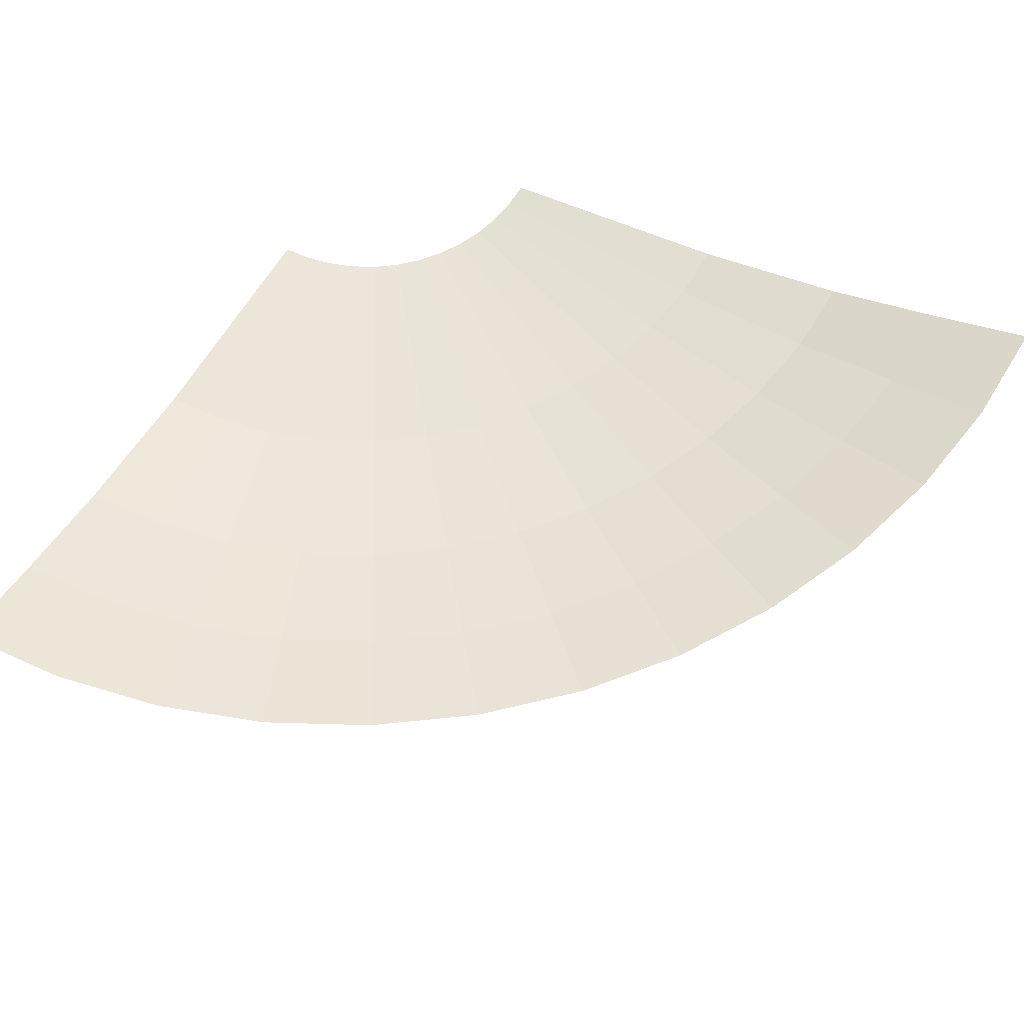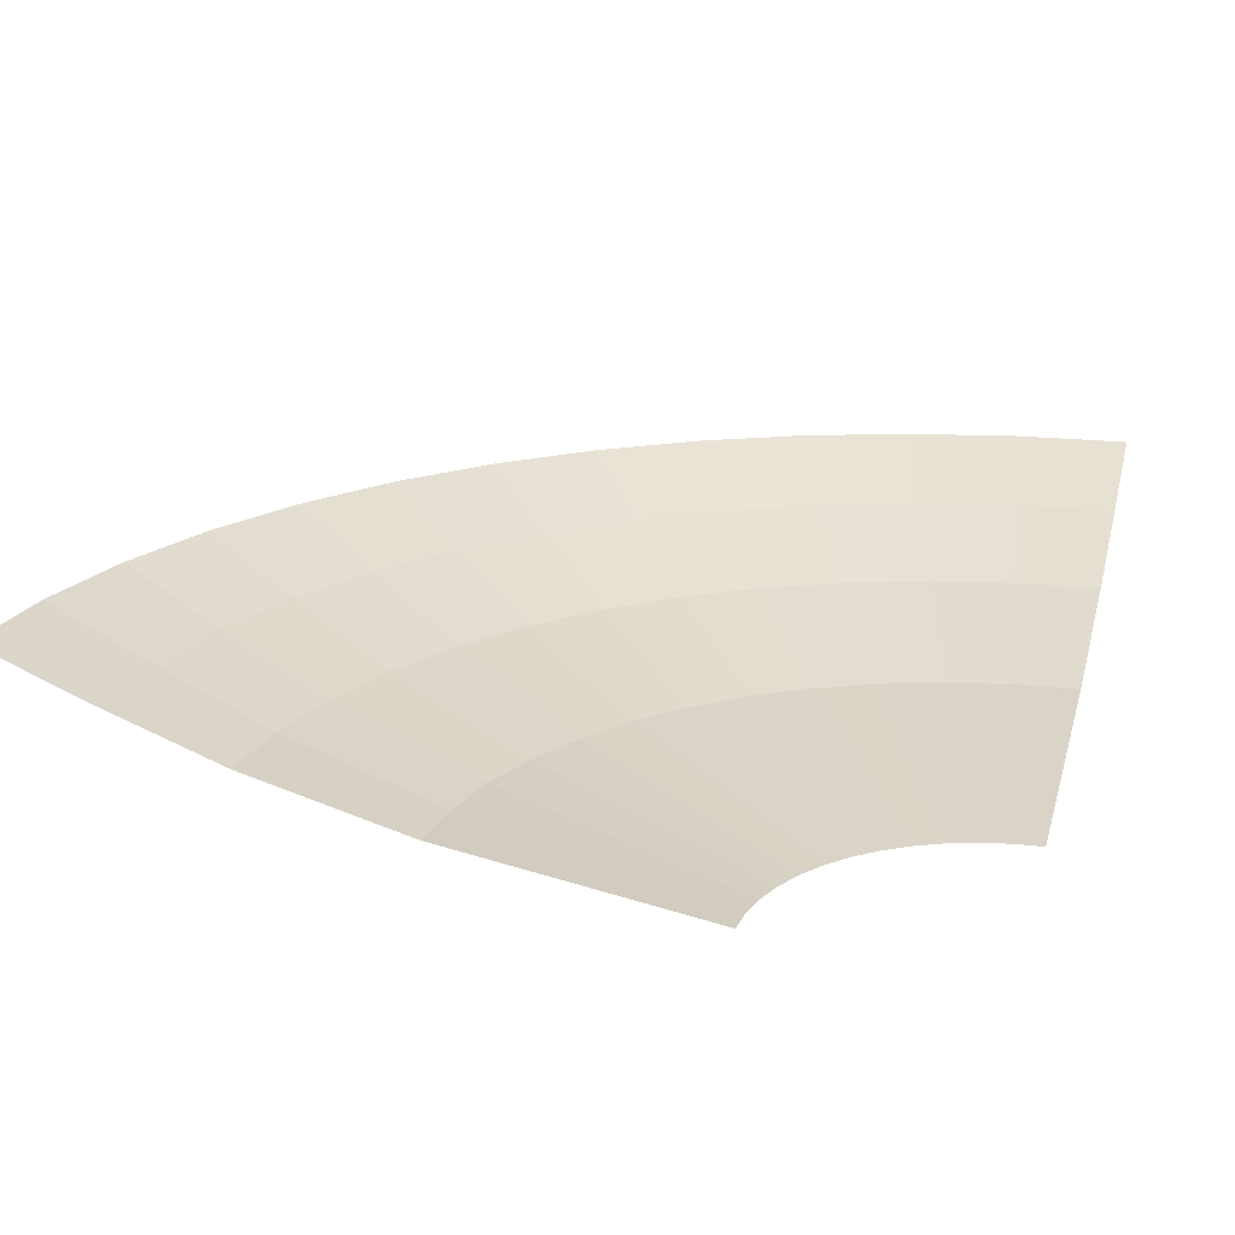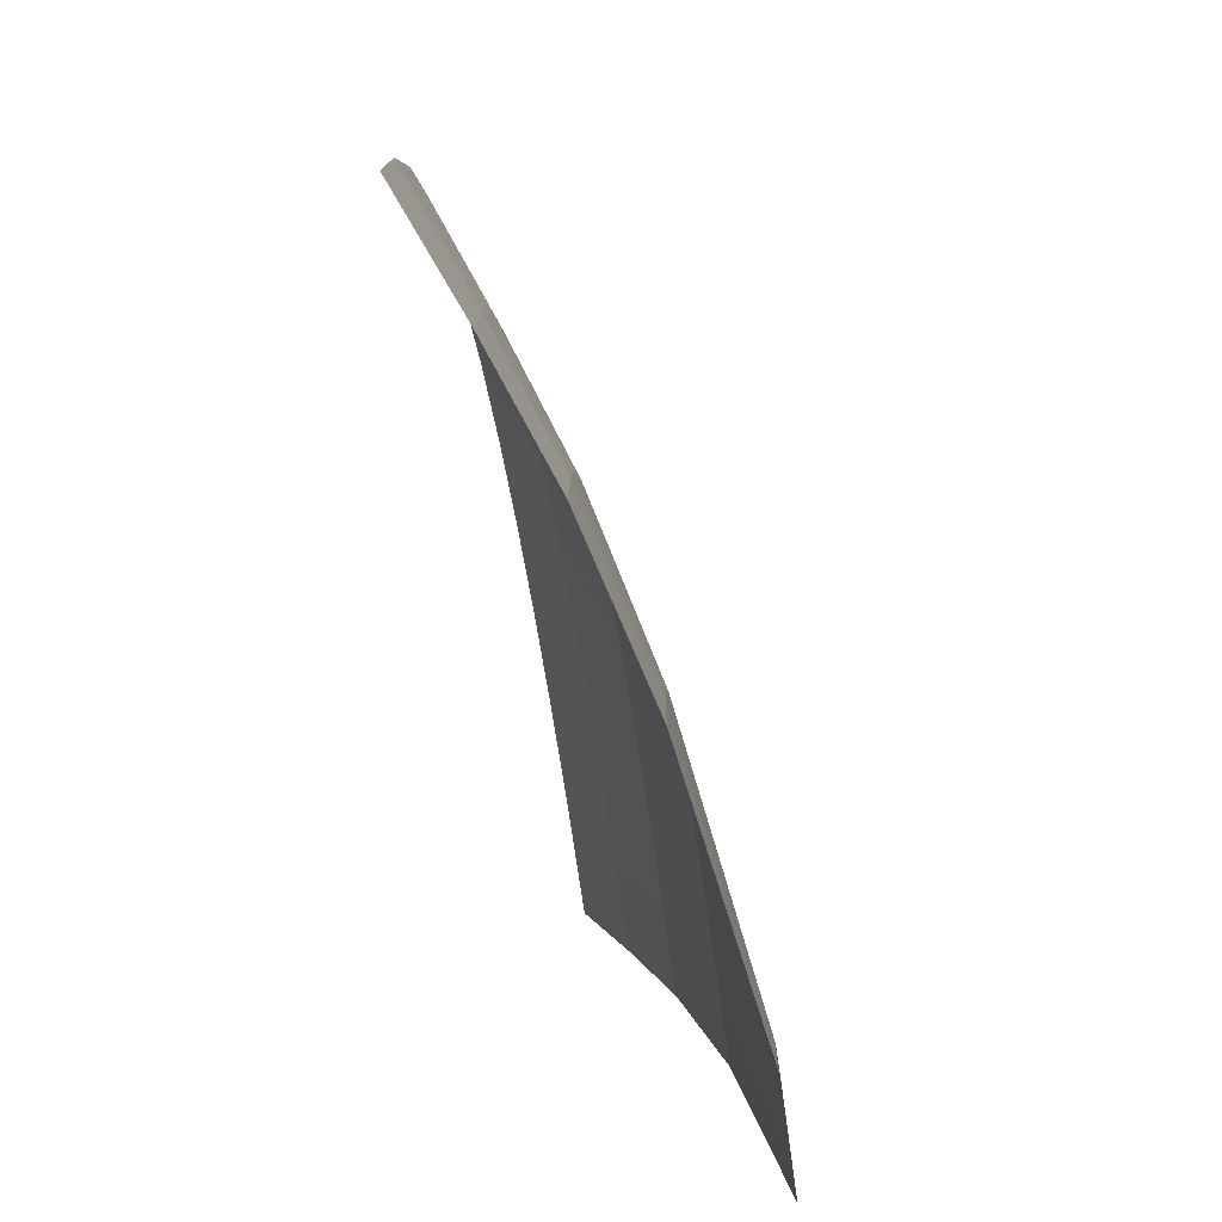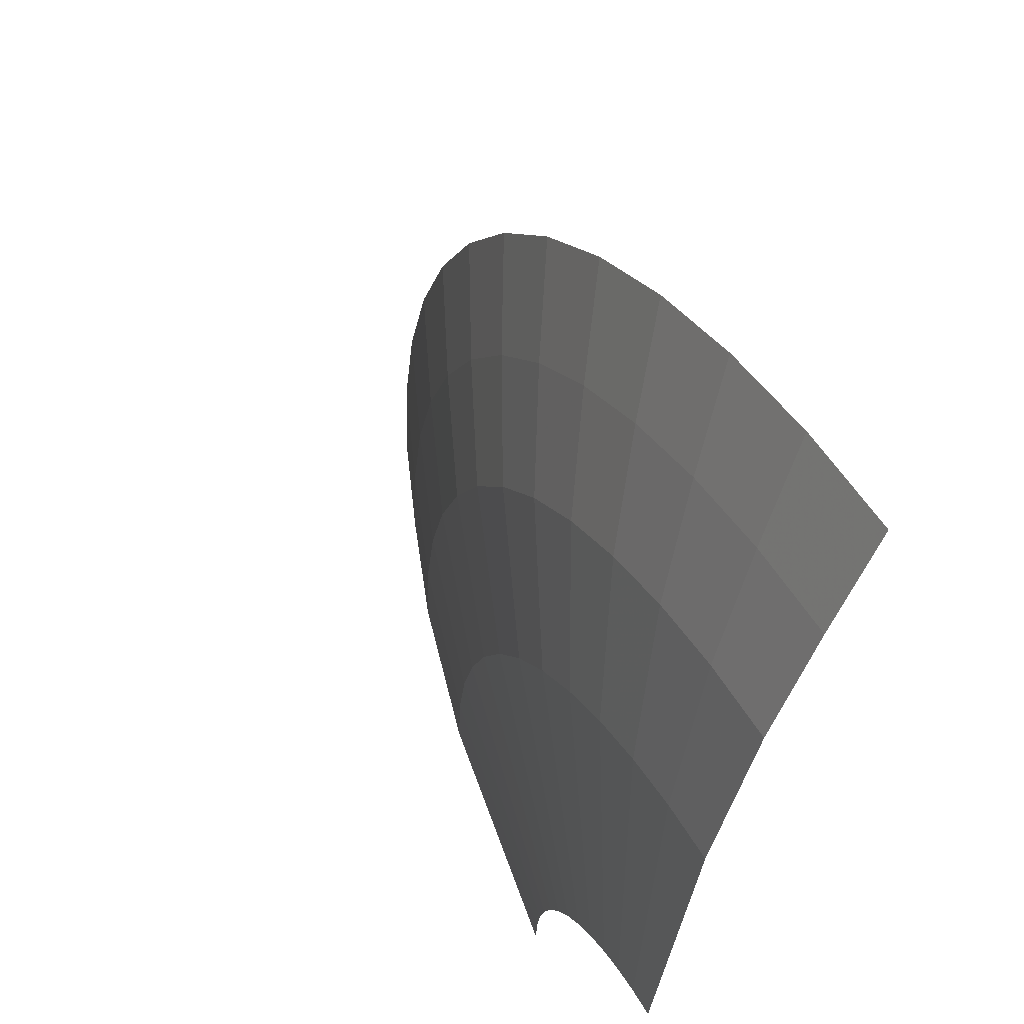
<metadata>
{"format":"obj","ext":"obj","renderer":"f3d","projection":"perspective","resolution":1024,"background":"white","views":[{"elev":67.1,"azim":-62.1,"up":"+Y"},{"elev":19.9,"azim":105.6,"up":"+Y"},{"elev":-73.5,"azim":-82.1,"up":"+Z"},{"elev":53.1,"azim":62.0,"up":"+Z"}]}
</metadata>
<code>
v -0.5 0 0
v -0.4957 0 0.06525
v -0.5701 0.01251 0.07505
v -0.575 0.0125 0
v -0.06525 0 0.4957
v 0 0 0.5
v 0 0.0125 0.575
v -0.07505 0.01251 0.5701
v -0.1242 0.01251 0.5603
v -0.1294 0 0.4829
v -0.06525 0 0.4957
v -0.07505 0.01251 0.5701
v -0.1242 0.01251 0.5603
v -0.1488 0.01251 0.5554
v -0.1294 0 0.4829
v -0.1913 0 0.462
v -0.1294 0 0.4829
v -0.1488 0.01251 0.5554
v -0.22 0.0125 0.5312
v -0.25 0 0.433
v -0.1913 0 0.462
v -0.22 0.0125 0.5312
v -0.2875 0.0125 0.498
v -0.3044 0 0.3967
v -0.25 0 0.433
v -0.2875 0.0125 0.498
v -0.35 0.01249 0.4562
v -0.3535 0 0.3535
v -0.3044 0 0.3967
v -0.35 0.01249 0.4562
v -0.4066 0.0125 0.4066
v -0.3535 0 0.3535
v -0.4231 0.0125 0.3877
v -0.4562 0.01249 0.35
v -0.3967 0 0.3044
v -0.433 0 0.25
v -0.3967 0 0.3044
v -0.4562 0.01249 0.35
v -0.498 0.0125 0.2875
v -0.462 0 0.1913
v -0.433 0 0.25
v -0.498 0.0125 0.2875
v -0.5312 0.0125 0.22
v -0.5474 0.0125 0.1726
v -0.4829 0 0.1294
v -0.462 0 0.1913
v -0.5312 0.0125 0.22
v -0.4957 0 0.06525
v -0.4829 0 0.1294
v -0.5554 0.01251 0.1488
v -0.5701 0.01251 0.07505
v -1.9 0.36 0
v -1.884 0.36 0.248
v -1.983 0.4 0.261
v -2 0.4 0
v 0 0.36 1.9
v 0 0.4 2
v -0.261 0.4 1.983
v -0.248 0.36 1.884
v -0.4918 0.36 1.835
v -0.248 0.36 1.884
v -0.261 0.4 1.983
v -0.5176 0.4 1.932
v -0.7271 0.36 1.755
v -0.4918 0.36 1.835
v -0.5176 0.4 1.932
v -0.7654 0.4 1.848
v -0.95 0.36 1.645
v -0.7271 0.36 1.755
v -0.7654 0.4 1.848
v -1 0.4 1.732
v -1.157 0.36 1.507
v -0.95 0.36 1.645
v -1 0.4 1.732
v -1.218 0.4 1.587
v -1.344 0.36 1.344
v -1.157 0.36 1.507
v -1.218 0.4 1.587
v -1.414 0.4 1.414
v -1.507 0.36 1.157
v -1.344 0.36 1.344
v -1.414 0.4 1.414
v -1.587 0.4 1.218
v -1.732 0.4 1
v -1.645 0.36 0.95
v -1.507 0.36 1.157
v -1.587 0.4 1.218
v -1.755 0.36 0.7271
v -1.645 0.36 0.95
v -1.732 0.4 1
v -1.848 0.4 0.7654
v -1.835 0.36 0.4918
v -1.755 0.36 0.7271
v -1.848 0.4 0.7654
v -1.932 0.4 0.5176
v -1.884 0.36 0.248
v -1.835 0.36 0.4918
v -1.932 0.4 0.5176
v -1.983 0.4 0.261
v -1.75 0.3 0
v -1.735 0.3 0.2284
v -1.884 0.36 0.248
v -1.9 0.36 0
v -0.07614 0.3 1.745
v 0 0.36 1.9
v -0.248 0.36 1.884
v -0.2284 0.3 1.735
v -0.07614 0.3 1.745
v 0 0.3 1.75
v 0 0.36 1.9
v -0.4529 0.3 1.69
v -0.2284 0.3 1.735
v -0.248 0.36 1.884
v -0.4918 0.36 1.835
v -0.6697 0.3 1.617
v -0.4529 0.3 1.69
v -0.4918 0.36 1.835
v -0.7271 0.36 1.755
v -0.875 0.3 1.516
v -0.6697 0.3 1.617
v -0.7271 0.36 1.755
v -0.95 0.36 1.645
v -1.065 0.3 1.388
v -0.875 0.3 1.516
v -0.95 0.36 1.645
v -1.157 0.36 1.507
v -1.237 0.3 1.237
v -1.065 0.3 1.388
v -1.157 0.36 1.507
v -1.344 0.36 1.344
v -1.388 0.3 1.065
v -1.237 0.3 1.237
v -1.344 0.36 1.344
v -1.507 0.36 1.157
v -1.645 0.36 0.95
v -1.473 0.3 0.9384
v -1.388 0.3 1.065
v -1.507 0.36 1.157
v -1.645 0.36 0.95
v -1.516 0.3 0.875
v -1.473 0.3 0.9384
v -1.645 0.36 0.95
v -1.549 0.3 0.8066
v -1.516 0.3 0.875
v -1.755 0.36 0.7271
v -1.617 0.3 0.6697
v -1.549 0.3 0.8066
v -1.645 0.36 0.95
v -1.69 0.3 0.4529
v -1.617 0.3 0.6697
v -1.755 0.36 0.7271
v -1.835 0.36 0.4918
v -1.735 0.3 0.2284
v -1.69 0.3 0.4529
v -1.835 0.36 0.4918
v -1.884 0.36 0.248
v -1.525 0.2182 0
v -1.512 0.2182 0.1991
v -1.735 0.3 0.2284
v -1.75 0.3 0
v -0.1991 0.2182 1.512
v -0.06635 0.2182 1.521
v -0.07614 0.3 1.745
v -0.2284 0.3 1.735
v 0 0.3 1.75
v -0.07614 0.3 1.745
v -0.06635 0.2182 1.521
v 0 0.2182 1.525
v -0.1991 0.2182 1.512
v -0.2284 0.3 1.735
v -0.4529 0.3 1.69
v -0.3295 0.2182 1.486
v -0.3295 0.2182 1.486
v -0.4529 0.3 1.69
v -0.3947 0.2182 1.473
v -0.3817 0.2 1.425
v -0.3187 0.2 1.437
v -0.3295 0.2182 1.486
v -0.3947 0.2182 1.473
v -0.5836 0.2182 1.409
v -0.3947 0.2182 1.473
v -0.4529 0.3 1.69
v -0.6697 0.3 1.617
v -0.7625 0.2182 1.321
v -0.5836 0.2182 1.409
v -0.6697 0.3 1.617
v -0.875 0.3 1.516
v -0.9284 0.2182 1.21
v -0.7625 0.2182 1.321
v -0.875 0.3 1.516
v -1.065 0.3 1.388
v -1.078 0.2182 1.078
v -0.9284 0.2182 1.21
v -1.065 0.3 1.388
v -1.237 0.3 1.237
v -1.122 0.2182 1.028
v -1.237 0.3 1.237
v -1.388 0.3 1.065
v -1.21 0.2182 0.9284
v -1.122 0.2182 1.028
v -1.078 0.2182 1.078
v -1.237 0.3 1.237
v -1.284 0.2182 0.8178
v -1.473 0.3 0.9384
v -1.516 0.3 0.875
v -1.277 0.2 0.7375
v -1.284 0.2182 0.8178
v -1.21 0.2182 0.9284
v -1.388 0.3 1.065
v -1.473 0.3 0.9384
v -1.549 0.3 0.8066
v -1.617 0.3 0.6697
v -1.409 0.2182 0.5836
v -1.35 0.2182 0.7029
v -1.549 0.3 0.8066
v -1.409 0.2182 0.5836
v -1.516 0.3 0.875
v -1.549 0.3 0.8066
v -1.35 0.2182 0.7029
v -1.277 0.2 0.7375
v -1.409 0.2182 0.5836
v -1.617 0.3 0.6697
v -1.69 0.3 0.4529
v -1.452 0.2182 0.4577
v -1.473 0.2182 0.3947
v -1.452 0.2182 0.4577
v -1.69 0.3 0.4529
v -1.512 0.2182 0.1991
v -1.473 0.2182 0.3947
v -1.69 0.3 0.4529
v -1.735 0.3 0.2284
v -1.091 0.1 0.1436
v -1.1 0.1 0
v -0.575 0.0125 0
v -0.5701 0.01251 0.07505
v -1.091 0.1 0.1436
v -0.5701 0.01251 0.07505
v -0.5554 0.01251 0.1488
v -1.062 0.1 0.2847
v -0.5474 0.0125 0.1726
v -1.047 0.1 0.3301
v -1.062 0.1 0.2847
v -0.5554 0.01251 0.1488
v -1.047 0.1 0.3301
v -0.5474 0.0125 0.1726
v -0.5312 0.0125 0.22
v -1.016 0.1 0.421
v -0.5554 0.01251 0.1488
v -0.4829 0 0.1294
v -0.5474 0.0125 0.1726
v -1.016 0.1 0.421
v -0.5312 0.0125 0.22
v -0.498 0.0125 0.2875
v -0.9526 0.1 0.55
v -0.8727 0.1 0.6697
v -0.9526 0.1 0.55
v -0.498 0.0125 0.2875
v -0.4562 0.01249 0.35
v -0.7778 0.1 0.7778
v -0.8095 0.1 0.7418
v -0.4231 0.0125 0.3877
v -0.4066 0.0125 0.4066
v -0.4231 0.0125 0.3877
v -0.3535 0 0.3535
v -0.4066 0.0125 0.4066
v -0.8727 0.1 0.6697
v -0.4562 0.01249 0.35
v -0.4231 0.0125 0.3877
v -0.8095 0.1 0.7418
v -0.6697 0.1 0.8727
v -0.7778 0.1 0.7778
v -0.4066 0.0125 0.4066
v -0.35 0.01249 0.4562
v -0.55 0.1 0.9526
v -0.6697 0.1 0.8727
v -0.35 0.01249 0.4562
v -0.2875 0.0125 0.498
v -0.55 0.1 0.9526
v -0.2875 0.0125 0.498
v -0.22 0.0125 0.5312
v -0.421 0.1 1.016
v -0.2847 0.1 1.062
v -0.421 0.1 1.016
v -0.22 0.0125 0.5312
v -0.1488 0.01251 0.5554
v -0.1488 0.01251 0.5554
v -0.1242 0.01251 0.5603
v -0.2376 0.1 1.072
v -0.2847 0.1 1.062
v -0.07505 0.01251 0.5701
v -0.1436 0.1 1.091
v -0.2376 0.1 1.072
v -0.1242 0.01251 0.5603
v 0 0.1 1.1
v -0.1436 0.1 1.091
v -0.07505 0.01251 0.5701
v 0 0.0125 0.575
v -1.475 0.2 0
v -1.462 0.2 0.1925
v -1.512 0.2182 0.1991
v -1.525 0.2182 0
v -0.06635 0.2182 1.521
v -0.1991 0.2182 1.512
v -0.1925 0.2 1.462
v -0.1925 0.2 1.462
v 0 0.2 1.475
v 0 0.2182 1.525
v -0.06635 0.2182 1.521
v -0.3295 0.2182 1.486
v -0.3187 0.2 1.437
v -0.1925 0.2 1.462
v -0.1991 0.2182 1.512
v -0.5645 0.2 1.363
v -0.3817 0.2 1.425
v -0.3947 0.2182 1.473
v -0.5836 0.2182 1.409
v -0.7375 0.2 1.277
v -0.5645 0.2 1.363
v -0.5836 0.2182 1.409
v -0.7625 0.2182 1.321
v -0.898 0.2 1.17
v -0.7375 0.2 1.277
v -0.7625 0.2182 1.321
v -0.9284 0.2182 1.21
v -1.043 0.2 1.043
v -0.898 0.2 1.17
v -0.9284 0.2182 1.21
v -1.078 0.2182 1.078
v -1.078 0.2182 1.078
v -1.122 0.2182 1.028
v -1.085 0.2 0.9946
v -1.043 0.2 1.043
v -1.21 0.2182 0.9284
v -1.17 0.2 0.898
v -1.085 0.2 0.9946
v -1.122 0.2182 1.028
v -1.21 0.2182 0.9284
v -1.284 0.2182 0.8178
v -1.277 0.2 0.7375
v -1.17 0.2 0.898
v -1.409 0.2182 0.5836
v -1.363 0.2 0.5645
v -1.277 0.2 0.7375
v -1.35 0.2182 0.7029
v -1.452 0.2182 0.4577
v -1.404 0.2 0.4427
v -1.363 0.2 0.5645
v -1.409 0.2182 0.5836
v -1.473 0.2182 0.3947
v -1.425 0.2 0.3817
v -1.404 0.2 0.4427
v -1.452 0.2182 0.4577
v -1.462 0.2 0.1925
v -1.425 0.2 0.3817
v -1.473 0.2182 0.3947
v -1.512 0.2182 0.1991
v -1.325 0.16 0
v -1.314 0.16 0.1729
v -1.462 0.2 0.1925
v -1.475 0.2 0
v -0.1729 0.16 1.314
v 0 0.16 1.325
v 0 0.2 1.475
v -0.1925 0.2 1.462
v -0.3187 0.2 1.437
v -0.2863 0.16 1.291
v -0.1729 0.16 1.314
v -0.1925 0.2 1.462
v -0.3187 0.2 1.437
v -0.3817 0.2 1.425
v -0.3429 0.16 1.28
v -0.2863 0.16 1.291
v -0.5071 0.16 1.224
v -0.3429 0.16 1.28
v -0.3817 0.2 1.425
v -0.5645 0.2 1.363
v -0.6625 0.16 1.147
v -0.5071 0.16 1.224
v -0.5645 0.2 1.363
v -0.7375 0.2 1.277
v -0.8066 0.16 1.051
v -0.6625 0.16 1.147
v -0.7375 0.2 1.277
v -0.898 0.2 1.17
v -0.9369 0.16 0.9369
v -0.8066 0.16 1.051
v -0.898 0.2 1.17
v -1.043 0.2 1.043
v -0.975 0.16 0.8935
v -1.085 0.2 0.9946
v -1.17 0.2 0.898
v -1.051 0.16 0.8066
v -0.975 0.16 0.8935
v -0.9369 0.16 0.9369
v -1.043 0.2 1.043
v -1.085 0.2 0.9946
v -1.147 0.16 0.6625
v -1.051 0.16 0.8066
v -1.17 0.2 0.898
v -1.277 0.2 0.7375
v -1.224 0.16 0.5071
v -1.147 0.16 0.6625
v -1.277 0.2 0.7375
v -1.363 0.2 0.5645
v -1.261 0.16 0.3976
v -1.404 0.2 0.4427
v -1.425 0.2 0.3817
v -1.28 0.16 0.3429
v -1.224 0.16 0.5071
v -1.363 0.2 0.5645
v -1.404 0.2 0.4427
v -1.261 0.16 0.3976
v -1.314 0.16 0.1729
v -1.28 0.16 0.3429
v -1.425 0.2 0.3817
v -1.462 0.2 0.1925
v -1.314 0.16 0.1729
v -1.325 0.16 0
v -1.1 0.1 0
v -1.091 0.1 0.1436
v -1.28 0.16 0.3429
v -1.314 0.16 0.1729
v -1.091 0.1 0.1436
v -1.062 0.1 0.2847
v -1.062 0.1 0.2847
v -1.047 0.1 0.3301
v -1.261 0.16 0.3976
v -1.28 0.16 0.3429
v -1.016 0.1 0.421
v -1.224 0.16 0.5071
v -1.261 0.16 0.3976
v -1.047 0.1 0.3301
v -0.9526 0.1 0.55
v -1.147 0.16 0.6625
v -1.224 0.16 0.5071
v -1.016 0.1 0.421
v -1.147 0.16 0.6625
v -0.9526 0.1 0.55
v -0.8727 0.1 0.6697
v -1.051 0.16 0.8066
v -1.051 0.16 0.8066
v -0.8727 0.1 0.6697
v -0.8095 0.1 0.7418
v -0.975 0.16 0.8935
v -0.8095 0.1 0.7418
v -0.7778 0.1 0.7778
v -0.9369 0.16 0.9369
v -0.975 0.16 0.8935
v -0.9369 0.16 0.9369
v -0.7778 0.1 0.7778
v -0.6697 0.1 0.8727
v -0.8066 0.16 1.051
v -0.8066 0.16 1.051
v -0.6697 0.1 0.8727
v -0.55 0.1 0.9526
v -0.6625 0.16 1.147
v -0.55 0.1 0.9526
v -0.421 0.1 1.016
v -0.5071 0.16 1.224
v -0.6625 0.16 1.147
v -0.5071 0.16 1.224
v -0.421 0.1 1.016
v -0.2847 0.1 1.062
v -0.3429 0.16 1.28
v -0.2863 0.16 1.291
v -0.3429 0.16 1.28
v -0.2847 0.1 1.062
v -0.2376 0.1 1.072
v -0.1729 0.16 1.314
v -0.2863 0.16 1.291
v -0.2847 0.1 1.062
v -0.1436 0.1 1.091
v -0.1729 0.16 1.314
v -0.2376 0.1 1.072
v -0.1729 0.16 1.314
v -0.1436 0.1 1.091
v 0 0.1 1.1
v 0 0.16 1.325
g mesh7094855
f 1 2 3
f 3 4 1
f 5 6 7
f 7 8 5
f 9 10 11
f 11 12 9
f 13 14 15
f 16 17 18
f 18 19 16
f 20 21 22
f 22 23 20
f 24 25 26
f 26 27 24
f 28 29 30
f 30 31 28
f 32 33 34
f 34 35 32
f 36 37 38
f 38 39 36
f 40 41 42
f 42 43 40
f 44 45 46
f 46 47 44
f 48 49 50
f 50 51 48
f 52 53 54
f 54 55 52
f 56 57 58
f 58 59 56
f 60 61 62
f 62 63 60
f 64 65 66
f 66 67 64
f 68 69 70
f 70 71 68
f 72 73 74
f 74 75 72
f 76 77 78
f 78 79 76
f 80 81 82
f 82 83 80
f 84 85 86
f 86 87 84
f 88 89 90
f 90 91 88
f 92 93 94
f 94 95 92
f 96 97 98
f 98 99 96
f 100 101 102
f 102 103 100
f 104 105 106
f 106 107 104
f 108 109 110
f 111 112 113
f 113 114 111
f 115 116 117
f 117 118 115
f 119 120 121
f 121 122 119
f 123 124 125
f 125 126 123
f 127 128 129
f 129 130 127
f 131 132 133
f 133 134 131
f 135 136 137
f 137 138 135
f 139 140 141
f 142 143 144
f 145 146 147
f 147 148 145
f 149 150 151
f 151 152 149
f 153 154 155
f 155 156 153
f 157 158 159
f 159 160 157
f 161 162 163
f 163 164 161
f 165 166 167
f 167 168 165
f 169 170 171
f 171 172 169
f 173 174 175
f 176 177 178
f 178 179 176
f 180 181 182
f 182 183 180
f 184 185 186
f 186 187 184
f 188 189 190
f 190 191 188
f 192 193 194
f 194 195 192
f 196 197 198
f 198 199 196
f 200 201 202
f 203 204 205
f 205 206 203
f 207 208 209
f 209 210 207
f 211 212 213
f 214 215 216
f 217 218 219
f 219 220 217
f 221 222 223
f 223 224 221
f 225 226 227
f 228 229 230
f 230 231 228
f 232 233 234
f 234 235 232
f 236 237 238
f 238 239 236
f 240 241 242
f 242 243 240
f 244 245 246
f 246 247 244
f 248 249 250
f 251 252 253
f 253 254 251
f 255 256 257
f 257 258 255
f 259 260 261
f 261 262 259
f 263 264 265
f 266 267 268
f 268 269 266
f 270 271 272
f 272 273 270
f 274 275 276
f 276 277 274
f 278 279 280
f 280 281 278
f 282 283 284
f 284 285 282
f 286 287 288
f 288 289 286
f 290 291 292
f 292 293 290
f 294 295 296
f 296 297 294
f 298 299 300
f 300 301 298
f 302 303 304
f 305 306 307
f 307 308 305
f 309 310 311
f 311 312 309
f 313 314 315
f 315 316 313
f 317 318 319
f 319 320 317
f 321 322 323
f 323 324 321
f 325 326 327
f 327 328 325
f 329 330 331
f 331 332 329
f 333 334 335
f 335 336 333
f 337 338 339
f 339 340 337
f 341 342 343
f 343 344 341
f 345 346 347
f 347 348 345
f 349 350 351
f 351 352 349
f 353 354 355
f 355 356 353
f 357 358 359
f 359 360 357
f 361 362 363
f 363 364 361
f 365 366 367
f 367 368 365
f 369 370 371
f 371 372 369
f 373 374 375
f 375 376 373
f 377 378 379
f 379 380 377
f 381 382 383
f 383 384 381
f 385 386 387
f 387 388 385
f 389 390 391
f 391 392 389
f 393 394 395
f 395 396 393
f 397 398 399
f 399 400 397
f 401 402 403
f 403 404 401
f 405 406 407
f 407 408 405
f 409 410 411
f 411 412 409
f 413 414 415
f 415 416 413
f 417 418 419
f 419 420 417
f 421 422 423
f 423 424 421
f 425 426 427
f 427 428 425
f 429 430 431
f 431 432 429
f 433 434 435
f 435 436 433
f 437 438 439
f 439 440 437
f 441 442 443
f 443 444 441
f 445 446 447
f 447 448 445
f 449 450 451
f 451 452 449
f 453 454 455
f 455 456 453
f 457 458 459
f 459 460 457
f 461 462 463
f 463 464 461
f 465 466 467
f 468 469 470
f 470 471 468
f 472 473 474
f 475 476 477
f 477 478 475

</code>
